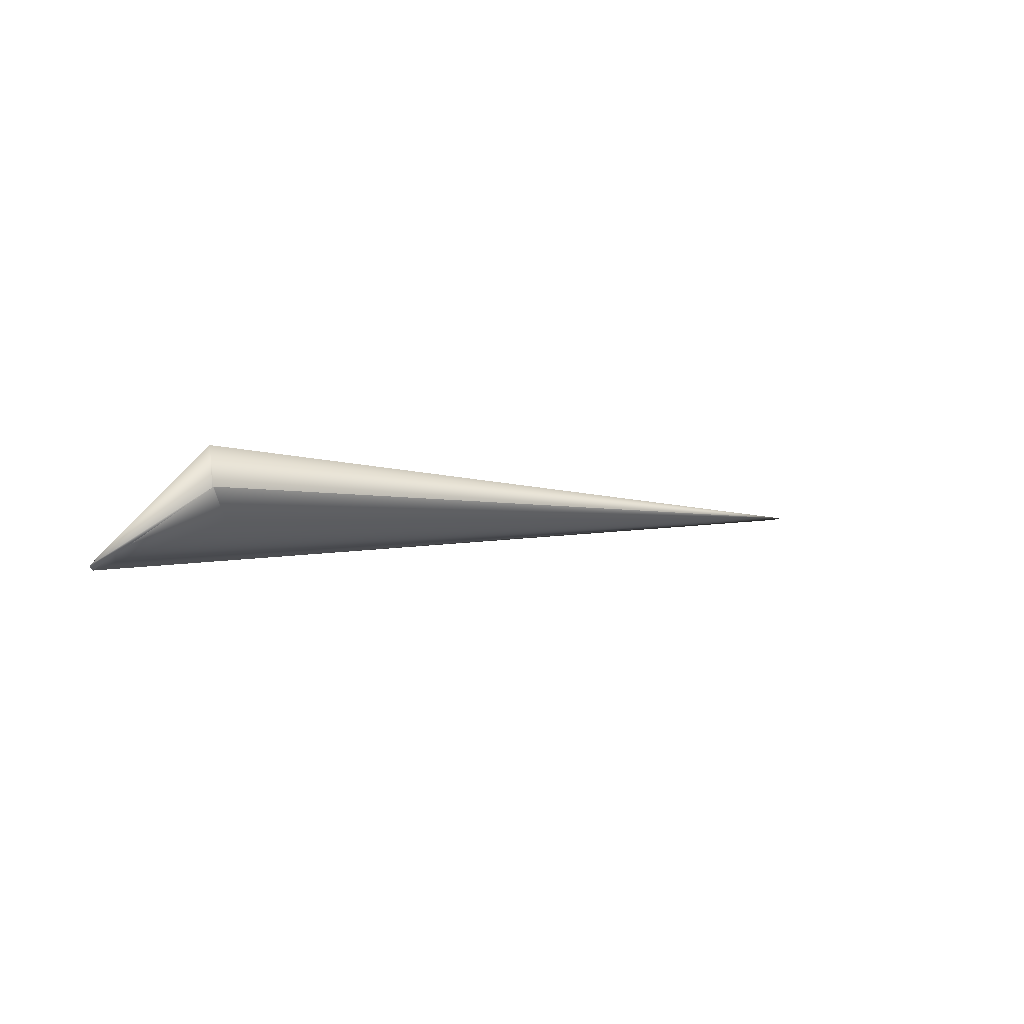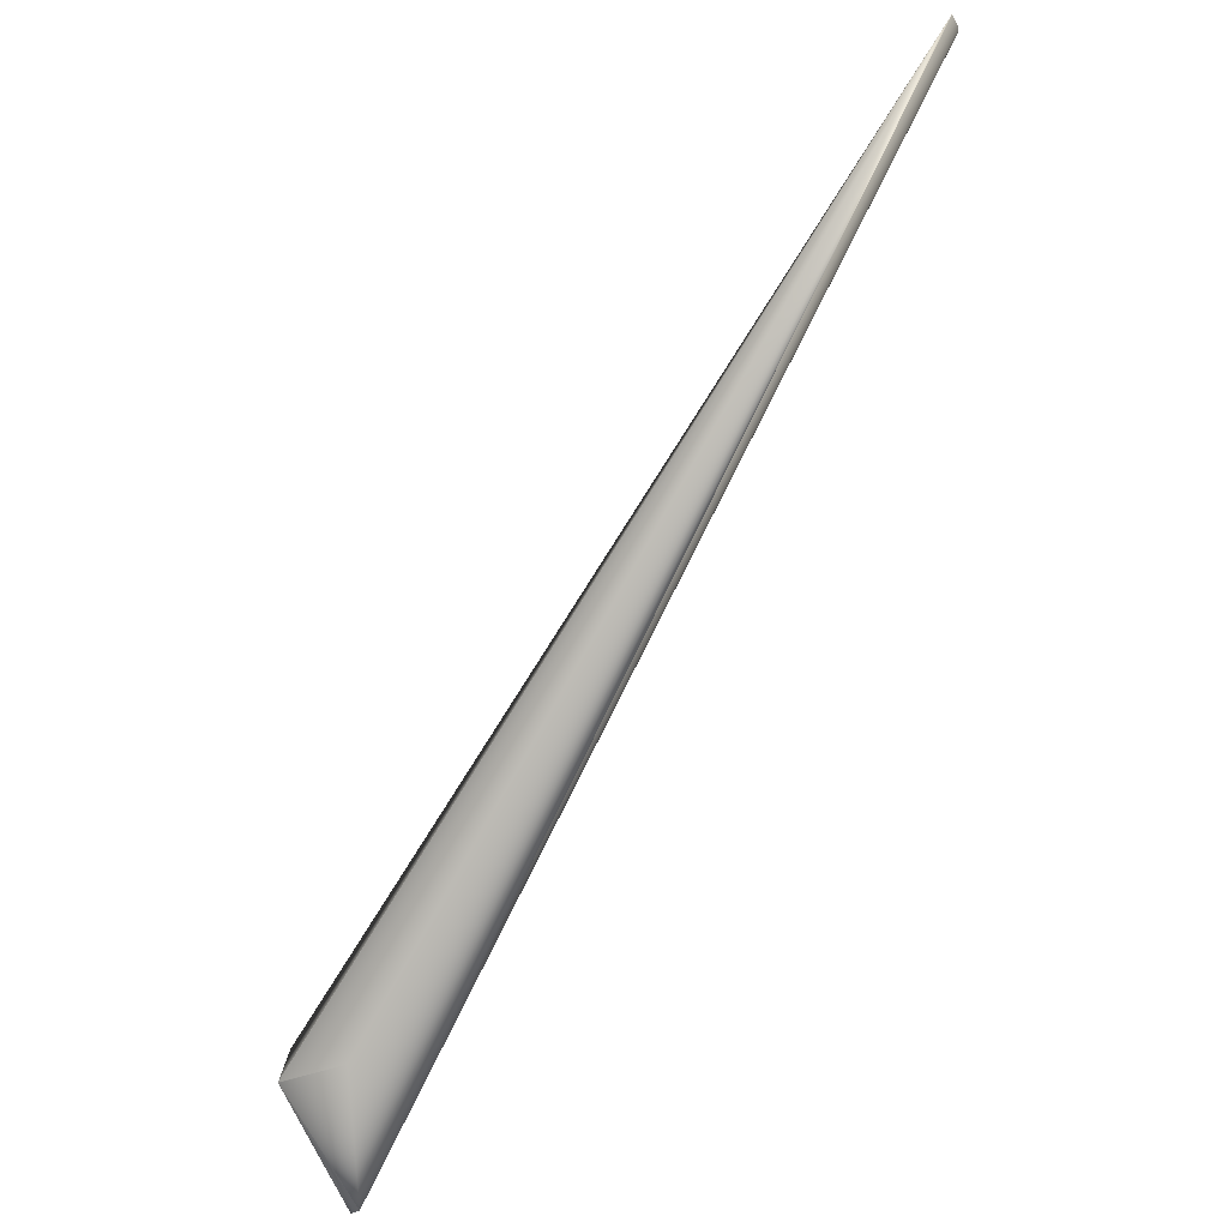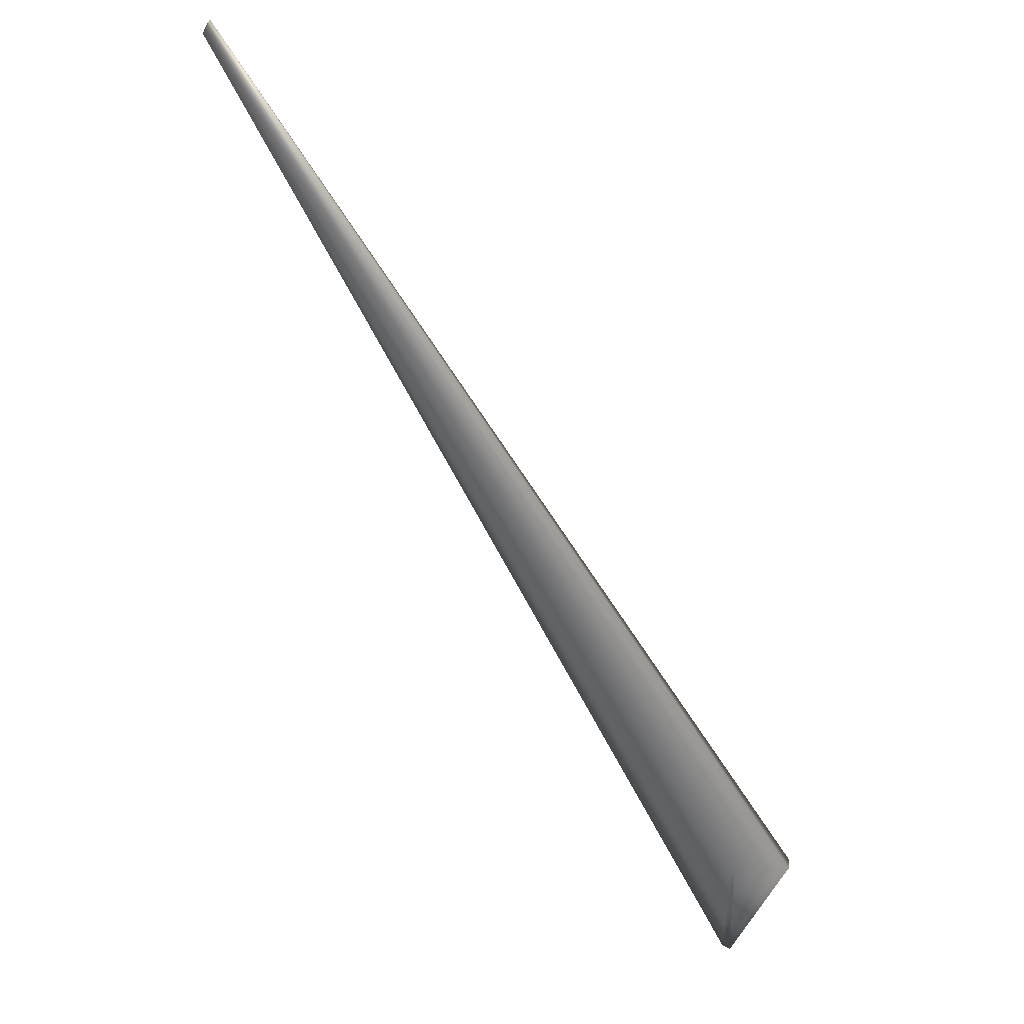
<metadata>
{"format":"obj","ext":"obj","renderer":"f3d","projection":"perspective","resolution":1024,"background":"white","views":[{"elev":-73.1,"azim":69.3,"up":"+Z"},{"elev":49.5,"azim":-139.5,"up":"+Y"},{"elev":-21.3,"azim":42.4,"up":"+Y"}]}
</metadata>
<code>
v -0.04776 0.8094 0.928
v -0.0477 0.8096 0.928
v -0.1128 -0.06944 -0.06366
v -0.03976 0.8234 0.9272
v -0.03967 0.8235 0.9272
v -0.03957 0.8236 0.9272
v -0.03949 0.8237 0.9272
v -0.0394 0.8238 0.9272
v -0.03932 0.8239 0.9271
v -0.03924 0.824 0.9271
v -0.03916 0.8241 0.9271
v -0.03909 0.8242 0.9271
v -0.03903 0.8242 0.9271
v -0.03896 0.8243 0.9271
v -0.0389 0.8244 0.9271
v -0.03884 0.8244 0.927
v -0.03879 0.8245 0.927
v -0.03874 0.8246 0.927
v -0.03869 0.8246 0.927
v -0.03865 0.8247 0.927
v -0.03861 0.8247 0.927
v -0.03858 0.8247 0.927
v -0.03855 0.8248 0.927
v -0.03852 0.8248 0.927
v -0.0385 0.8248 0.927
v -0.03848 0.8249 0.927
v -0.03846 0.8249 0.927
v -0.03845 0.8249 0.927
v -0.03844 0.8249 0.927
v 0.04216 0 0
v -0.03844 0.8249 0.927
v 0 0 0.05701
v -0.03633 0.04326 0.009482
v 0.01358 0.02073 -0.0432
v 0.01357 0.02071 -0.04321
v 0.01355 0.0207 -0.04322
v 0.01354 0.02068 -0.04324
v 0.01352 0.02066 -0.04325
v 0.01351 0.02064 -0.04326
v 0.01349 0.02062 -0.04328
v 0.01348 0.0206 -0.04329
v 0.01346 0.02058 -0.0433
v 0.01345 0.02056 -0.04332
v 0.01343 0.02055 -0.04333
v 0.01342 0.02053 -0.04334
v 0.0134 0.02051 -0.04336
v 0.01339 0.02049 -0.04337
v 0.01337 0.02047 -0.04338
v 0.01336 0.02045 -0.0434
v 0.01334 0.02043 -0.04341
v 0.01333 0.02041 -0.04342
v 0.01331 0.02039 -0.04344
v 0.0133 0.02037 -0.04345
v 0.01328 0.02034 -0.04346
v 0.01327 0.02032 -0.04348
v 0.01325 0.0203 -0.04349
v 0.01323 0.02028 -0.04351
v 0.01322 0.02026 -0.04352
v 0.0132 0.02024 -0.04353
v 0.01319 0.02022 -0.04355
v 0.01317 0.0202 -0.04356
v 0.01389 0.02108 -0.04293
v 0.01388 0.02106 -0.04294
v 0.01387 0.02105 -0.04295
v 0.01385 0.02103 -0.04297
v 0.01384 0.02102 -0.04298
v 0.01382 0.021 -0.04299
v 0.01381 0.02099 -0.043
v 0.01379 0.02097 -0.04302
v 0.01378 0.02095 -0.04303
v 0.01376 0.02094 -0.04304
v 0.01375 0.02092 -0.04305
v 0.01373 0.0209 -0.04307
v 0.01372 0.02089 -0.04308
v 0.0137 0.02087 -0.04309
v 0.01369 0.02085 -0.0431
v 0.01367 0.02084 -0.04312
v 0.01366 0.02082 -0.04313
v 0.01364 0.0208 -0.04314
v 0.01363 0.02078 -0.04316
v 0.01361 0.02077 -0.04317
v 0.0136 0.02075 -0.04318
v 0.01316 0.02017 -0.04357
v 0.01314 0.02015 -0.04359
v 0.01312 0.02013 -0.0436
v 0.01311 0.02011 -0.04361
v 0.0131 0.02009 -0.04362
v 0.01308 0.02007 -0.04364
v 0.01307 0.02005 -0.04365
v 0.01305 0.02003 -0.04366
v 0.01304 0.02001 -0.04367
v 0.01302 0.01999 -0.04368
v 0.013 0.01995 -0.04371
v 0.01299 0.01994 -0.04372
v 0.01297 0.01992 -0.04373
v 0.01296 0.0199 -0.04374
v 0.01295 0.01988 -0.04374
v 0.01294 0.01987 -0.04376
v 0.01293 0.01985 -0.04376
v 0.01292 0.01983 -0.04377
v 0.01291 0.01982 -0.04378
v 0.0129 0.0198 -0.04379
v 0.01289 0.01979 -0.0438
v 0.01288 0.01978 -0.0438
v 0.01287 0.01976 -0.04381
v -0.1061 -0.07365 -0.0705
v -0.1062 -0.07361 -0.07043
v -0.1063 -0.07357 -0.07035
v -0.1063 -0.07353 -0.07027
v -0.1064 -0.0735 -0.07019
v -0.1065 -0.07346 -0.07012
v -0.1066 -0.07342 -0.07004
v -0.1067 -0.07338 -0.06996
v -0.1067 -0.07333 -0.06988
v -0.1068 -0.07329 -0.0698
v -0.1069 -0.07325 -0.06972
v -0.107 -0.07321 -0.06964
v -0.1071 -0.07317 -0.06956
v -0.1071 -0.07312 -0.06948
v -0.1072 -0.07308 -0.0694
v -0.1073 -0.07304 -0.06932
v -0.1074 -0.07299 -0.06923
v -0.1075 -0.07295 -0.06915
v -0.1076 -0.0729 -0.06907
v -0.1076 -0.07286 -0.06899
v -0.1077 -0.07281 -0.0689
v -0.1078 -0.07276 -0.06882
v -0.1079 -0.07272 -0.06873
v -0.108 -0.07267 -0.06865
v -0.1081 -0.07262 -0.06856
v -0.1081 -0.07257 -0.06848
v -0.1082 -0.07252 -0.06839
v -0.1083 -0.07247 -0.06831
v -0.1084 -0.07242 -0.06822
v -0.1085 -0.07237 -0.06813
v -0.1086 -0.07232 -0.06804
v -0.1087 -0.07227 -0.06795
v -0.1088 -0.07221 -0.06787
v -0.1089 -0.07216 -0.06778
v -0.1089 -0.07211 -0.06769
v -0.109 -0.07205 -0.0676
v -0.1091 -0.072 -0.06751
v -0.1092 -0.07194 -0.06742
v -0.1093 -0.07189 -0.06732
v -0.1094 -0.07183 -0.06723
v -0.1095 -0.07177 -0.06714
v -0.1096 -0.07172 -0.06705
v -0.1097 -0.07166 -0.06696
v -0.1098 -0.0716 -0.06686
v -0.1099 -0.07154 -0.06677
v -0.1099 -0.07148 -0.06667
v -0.11 -0.07142 -0.06658
v -0.1101 -0.07136 -0.06648
v -0.1102 -0.0713 -0.06638
v -0.1103 -0.07123 -0.06629
v -0.1104 -0.07117 -0.06619
v -0.1105 -0.07111 -0.0661
v -0.1106 -0.07105 -0.066
v -0.1107 -0.07099 -0.06591
v -0.1108 -0.07093 -0.06582
v -0.1109 -0.07087 -0.06573
v -0.1109 -0.07081 -0.06564
v -0.111 -0.07075 -0.06556
v -0.1113 -0.07058 -0.06531
v -0.1113 -0.07053 -0.06523
v -0.1114 -0.07048 -0.06515
v -0.1115 -0.07043 -0.06507
v -0.1115 -0.07037 -0.065
v -0.1116 -0.07032 -0.06493
v -0.1119 -0.07014 -0.06466
v -0.1119 -0.0701 -0.06459
v -0.112 -0.07005 -0.06453
v -0.112 -0.07001 -0.06448
v 0.01286 0.01975 -0.04382
v -0.1121 -0.06997 -0.06442
v 0.01285 0.01974 -0.04383
v -0.1121 -0.06993 -0.06436
v 0.01284 0.01972 -0.04383
v -0.1122 -0.0699 -0.06431
v 0.01283 0.01971 -0.04384
v -0.1122 -0.06986 -0.06426
v 0.01282 0.0197 -0.04385
v -0.1123 -0.06983 -0.06421
v 0.01282 0.01969 -0.04385
v -0.1123 -0.06979 -0.06416
v 0.01281 0.01968 -0.04386
v -0.1124 -0.06976 -0.06412
v 0.0128 0.01967 -0.04386
v -0.1124 -0.06973 -0.06407
v 0.0128 0.01966 -0.04387
v -0.1124 -0.0697 -0.06403
v 0.01279 0.01965 -0.04387
v -0.1125 -0.06968 -0.064
v 0.01279 0.01964 -0.04388
v -0.1125 -0.06965 -0.06396
v 0.01278 0.01964 -0.04388
v -0.1125 -0.06963 -0.06392
v 0.01278 0.01963 -0.04388
v -0.1126 -0.0696 -0.06389
v 0.01277 0.01962 -0.04389
v -0.1126 -0.06958 -0.06386
v 0.01277 0.01962 -0.04389
v -0.1126 -0.06956 -0.06383
v 0.01276 0.01961 -0.0439
v -0.1126 -0.06954 -0.06381
v 0.01276 0.0196 -0.0439
v -0.1127 -0.06952 -0.06378
v 0.01276 0.0196 -0.0439
v -0.1127 -0.06951 -0.06376
v 0.01275 0.01959 -0.0439
v -0.1127 -0.0695 -0.06374
v 0.01275 0.01959 -0.0439
v -0.1127 -0.06948 -0.06373
v 0.01274 0.01958 -0.04391
v -0.1127 -0.06947 -0.06371
v -0.1127 -0.06946 -0.0637
v -0.1127 -0.06945 -0.06369
v -0.1128 -0.06945 -0.06368
v -0.1128 -0.06944 -0.06367
v -0.1128 -0.06944 -0.06367
v -0.04764 0.8098 0.928
v -0.03986 0.8233 0.9272
v -0.04758 0.81 0.928
v -0.03996 0.8231 0.9273
v -0.04752 0.8102 0.928
v -0.04017 0.8229 0.9273
v -0.04007 0.823 0.9273
v -0.04745 0.8104 0.928
v -0.04028 0.8227 0.9273
v -0.04739 0.8106 0.928
v -0.04039 0.8226 0.9273
v -0.04732 0.8108 0.928
v -0.04051 0.8225 0.9274
v -0.04725 0.811 0.928
v -0.04063 0.8223 0.9274
v -0.04718 0.8111 0.928
v -0.04087 0.822 0.9274
v -0.04075 0.8222 0.9274
v -0.0471 0.8113 0.9281
v -0.041 0.8218 0.9274
v -0.04703 0.8115 0.9281
v -0.04112 0.8217 0.9275
v -0.04695 0.8117 0.9281
v -0.04125 0.8215 0.9275
v -0.04687 0.8119 0.9281
v -0.04679 0.8121 0.9281
v -0.04139 0.8213 0.9275
v -0.04671 0.8123 0.9281
v -0.04152 0.8212 0.9275
v -0.04662 0.8125 0.9281
v -0.04166 0.821 0.9276
v -0.04654 0.8127 0.9281
v -0.04179 0.8208 0.9276
v -0.04645 0.8129 0.9281
v -0.04636 0.8131 0.9281
v -0.04193 0.8206 0.9276
v -0.04627 0.8133 0.9281
v -0.04208 0.8204 0.9276
v -0.04617 0.8135 0.9281
v -0.04608 0.8137 0.9281
v -0.04222 0.8202 0.9277
v -0.04598 0.8139 0.9281
v -0.04588 0.8141 0.928
v -0.04236 0.82 0.9277
v -0.04578 0.8143 0.928
v -0.04568 0.8145 0.928
v -0.04251 0.8198 0.9277
v -0.04557 0.8147 0.928
v -0.04547 0.8149 0.928
v -0.04536 0.8152 0.928
v -0.04266 0.8196 0.9277
v -0.04525 0.8154 0.928
v -0.04514 0.8156 0.928
v -0.04503 0.8158 0.928
v -0.04491 0.816 0.928
v -0.0428 0.8194 0.9277
v -0.04479 0.8162 0.928
v -0.04467 0.8164 0.928
v -0.04455 0.8166 0.928
v -0.04295 0.8192 0.9278
v -0.04443 0.8168 0.9279
v -0.04309 0.819 0.9278
v -0.0443 0.817 0.9279
v -0.04324 0.8187 0.9278
v -0.04418 0.8173 0.9279
v -0.04338 0.8185 0.9278
v -0.04405 0.8175 0.9279
v -0.04351 0.8183 0.9278
v -0.04392 0.8177 0.9279
v -0.04365 0.8181 0.9279
v -0.04378 0.8179 0.9279
v -0.1111 -0.07069 -0.06547
v 0.01301 0.01997 -0.04369
v -0.1112 -0.07064 -0.06539
v -0.1117 -0.07028 -0.06486
v -0.1117 -0.07023 -0.06479
v -0.1118 -0.07018 -0.06472
v 0.01275 0.01959 -0.04391
v 0.01274 0.01958 -0.04391
v 0.01274 0.01958 -0.04391
v 0.01274 0.01958 -0.04391
v 0.01274 0.01958 -0.04391
f 1 2 3
f 1 4 2
f 1 5 4
f 1 6 5
f 1 7 6
f 1 8 7
f 1 9 8
f 1 10 9
f 1 11 10
f 1 12 11
f 1 13 12
f 1 14 13
f 1 15 14
f 1 16 15
f 1 17 16
f 1 18 17
f 1 19 18
f 1 20 19
f 1 21 20
f 1 22 21
f 1 23 22
f 1 24 23
f 1 25 24
f 1 26 25
f 1 27 26
f 1 28 27
f 1 29 28
f 1 30 31
f 1 32 30
f 1 31 29
f 1 3 32
f 33 34 35
f 33 35 36
f 33 36 37
f 33 37 38
f 33 38 39
f 33 39 40
f 33 40 41
f 33 41 42
f 33 42 43
f 33 43 44
f 33 44 45
f 33 45 46
f 33 46 47
f 33 47 48
f 33 48 49
f 33 49 50
f 33 50 51
f 33 51 52
f 33 52 53
f 33 53 54
f 33 54 55
f 33 55 56
f 33 56 57
f 33 57 58
f 33 58 59
f 33 59 60
f 33 60 61
f 33 61 3
f 33 31 34
f 33 3 31
f 62 63 31
f 62 64 63
f 62 65 64
f 62 66 65
f 62 67 66
f 62 68 67
f 62 69 68
f 62 70 69
f 62 71 70
f 62 72 71
f 62 73 72
f 62 74 73
f 62 75 74
f 62 76 75
f 62 77 76
f 62 78 77
f 62 79 78
f 62 80 79
f 62 81 80
f 62 82 81
f 62 34 82
f 62 35 34
f 62 36 35
f 62 37 36
f 62 38 37
f 62 39 38
f 62 40 39
f 62 41 40
f 62 42 41
f 62 43 42
f 62 44 43
f 62 45 44
f 62 46 45
f 62 47 46
f 62 48 47
f 62 49 48
f 62 50 49
f 62 51 50
f 62 52 51
f 62 53 52
f 62 54 53
f 62 56 54
f 62 57 56
f 62 58 57
f 62 59 58
f 62 60 59
f 62 61 60
f 62 83 61
f 62 84 83
f 62 85 84
f 62 86 85
f 62 87 86
f 62 88 87
f 62 89 88
f 62 90 89
f 62 91 90
f 62 92 91
f 62 93 92
f 62 94 93
f 62 95 94
f 62 96 95
f 62 97 96
f 62 98 97
f 62 99 98
f 62 100 99
f 62 101 100
f 62 102 101
f 62 103 102
f 62 104 103
f 62 105 104
f 62 30 105
f 62 31 30
f 106 107 108
f 106 108 109
f 106 109 110
f 106 110 111
f 106 111 112
f 106 112 113
f 106 113 114
f 106 114 115
f 106 115 116
f 106 116 117
f 106 117 118
f 106 118 119
f 106 119 120
f 106 120 121
f 106 121 122
f 106 122 123
f 106 123 124
f 106 124 125
f 106 125 126
f 106 126 127
f 106 127 128
f 106 128 129
f 106 129 130
f 106 130 131
f 106 131 132
f 106 132 133
f 106 133 134
f 106 134 135
f 106 135 136
f 106 136 137
f 106 137 138
f 106 138 139
f 106 139 140
f 106 140 141
f 106 141 142
f 106 142 143
f 106 143 144
f 106 144 145
f 106 145 146
f 106 146 147
f 106 147 148
f 106 148 149
f 106 149 150
f 106 150 151
f 106 151 152
f 106 152 153
f 106 153 154
f 106 154 155
f 106 155 156
f 106 156 157
f 106 157 158
f 106 158 159
f 106 159 160
f 106 160 161
f 106 161 162
f 106 162 163
f 106 163 164
f 106 164 165
f 106 165 166
f 106 166 167
f 106 167 168
f 106 168 169
f 106 169 170
f 106 99 100
f 106 100 101
f 106 101 102
f 106 102 103
f 106 170 171
f 106 103 104
f 106 171 172
f 106 104 105
f 106 172 173
f 106 105 174
f 106 173 175
f 106 174 176
f 106 175 177
f 106 176 178
f 106 177 179
f 106 178 180
f 106 179 181
f 106 180 182
f 106 181 183
f 106 182 184
f 106 183 185
f 106 184 186
f 106 185 187
f 106 186 188
f 106 187 189
f 106 188 190
f 106 189 191
f 106 190 192
f 106 191 193
f 106 192 194
f 106 193 195
f 106 194 196
f 106 195 197
f 106 196 198
f 106 197 199
f 106 198 200
f 106 199 201
f 106 200 202
f 106 201 203
f 106 202 204
f 106 203 205
f 106 204 206
f 106 205 207
f 106 206 208
f 106 207 209
f 106 208 210
f 106 209 211
f 106 210 212
f 106 211 213
f 106 212 214
f 106 213 215
f 106 215 216
f 106 216 217
f 106 217 218
f 106 218 219
f 106 219 220
f 106 220 99
f 106 30 32
f 106 32 107
f 106 214 30
f 2 221 3
f 2 222 221
f 2 4 222
f 63 64 31
f 107 32 108
f 221 223 3
f 221 224 223
f 221 222 224
f 64 65 31
f 108 32 109
f 223 225 3
f 223 226 225
f 223 227 226
f 223 224 227
f 65 66 31
f 109 32 110
f 225 228 3
f 225 229 228
f 225 226 229
f 66 67 31
f 110 32 111
f 228 230 3
f 228 231 230
f 228 229 231
f 67 68 31
f 111 32 112
f 230 232 3
f 230 233 232
f 230 231 233
f 68 69 31
f 112 32 113
f 232 234 3
f 232 235 234
f 232 233 235
f 69 70 31
f 113 32 114
f 234 236 3
f 234 237 236
f 234 238 237
f 234 235 238
f 70 71 31
f 114 32 115
f 236 239 3
f 236 240 239
f 236 237 240
f 71 72 31
f 115 32 116
f 239 241 3
f 239 242 241
f 239 240 242
f 72 73 31
f 116 32 117
f 241 243 3
f 241 244 243
f 241 242 244
f 73 74 31
f 117 32 118
f 243 245 3
f 243 244 245
f 74 75 31
f 118 32 119
f 245 246 3
f 245 247 246
f 245 244 247
f 75 76 31
f 119 32 120
f 246 248 3
f 246 249 248
f 246 247 249
f 76 77 31
f 120 32 121
f 248 250 3
f 248 251 250
f 248 249 251
f 77 78 31
f 121 32 122
f 250 252 3
f 250 253 252
f 250 251 253
f 78 79 31
f 122 32 123
f 252 254 3
f 252 253 254
f 79 80 31
f 123 32 124
f 254 255 3
f 254 256 255
f 254 253 256
f 80 81 31
f 124 32 125
f 255 257 3
f 255 258 257
f 255 256 258
f 81 82 31
f 125 32 126
f 257 259 3
f 257 258 259
f 82 34 31
f 126 32 127
f 259 260 3
f 259 261 260
f 259 258 261
f 127 32 128
f 260 262 3
f 260 261 262
f 128 32 129
f 262 263 3
f 262 264 263
f 262 261 264
f 129 32 130
f 263 265 3
f 263 264 265
f 130 32 131
f 265 266 3
f 265 267 266
f 265 264 267
f 131 32 132
f 266 268 3
f 266 267 268
f 132 32 133
f 268 269 3
f 268 267 269
f 133 32 134
f 269 270 3
f 269 271 270
f 269 267 271
f 134 32 135
f 270 272 3
f 270 271 272
f 135 32 136
f 272 273 3
f 272 271 273
f 136 32 137
f 273 274 3
f 273 271 274
f 137 32 138
f 274 275 3
f 274 276 275
f 274 271 276
f 138 32 139
f 275 277 3
f 275 276 277
f 139 32 140
f 277 278 3
f 277 276 278
f 140 32 141
f 278 279 3
f 278 280 279
f 278 276 280
f 141 32 142
f 279 281 3
f 279 282 281
f 279 280 282
f 142 32 143
f 281 283 3
f 281 284 283
f 281 282 284
f 143 32 144
f 283 285 3
f 283 286 285
f 283 284 286
f 144 32 145
f 285 287 3
f 285 288 287
f 285 286 288
f 145 32 146
f 287 289 3
f 287 290 289
f 287 288 290
f 146 32 147
f 289 291 3
f 289 290 291
f 54 56 55
f 147 32 148
f 291 290 3
f 148 32 149
f 290 288 3
f 149 32 150
f 288 286 3
f 150 32 151
f 286 284 3
f 151 32 152
f 284 282 3
f 152 32 153
f 282 280 3
f 153 32 154
f 280 276 3
f 61 83 3
f 154 32 155
f 276 271 3
f 83 84 3
f 155 32 156
f 271 267 3
f 84 85 3
f 156 32 157
f 267 264 3
f 85 86 3
f 157 32 158
f 264 261 3
f 86 87 3
f 158 32 159
f 261 258 3
f 87 88 3
f 159 32 160
f 258 256 3
f 88 89 3
f 160 32 161
f 256 253 3
f 89 90 3
f 161 32 162
f 253 251 3
f 90 91 3
f 162 32 163
f 251 249 3
f 91 92 3
f 163 292 164
f 163 32 292
f 249 247 3
f 92 293 3
f 92 93 293
f 292 294 164
f 292 32 294
f 247 244 3
f 293 93 3
f 294 32 164
f 244 242 3
f 93 94 3
f 164 32 165
f 242 240 3
f 94 95 3
f 165 32 166
f 240 237 3
f 95 96 3
f 166 32 167
f 237 238 3
f 96 97 220
f 96 220 3
f 167 32 168
f 238 235 3
f 97 98 220
f 168 32 169
f 235 233 3
f 98 99 220
f 169 295 170
f 169 32 295
f 233 231 3
f 295 296 170
f 295 32 296
f 231 229 3
f 296 297 170
f 296 32 297
f 229 226 3
f 297 171 170
f 297 32 171
f 226 227 3
f 227 224 3
f 171 32 172
f 224 222 3
f 172 32 173
f 222 4 3
f 105 30 174
f 173 32 175
f 4 5 3
f 174 30 176
f 175 32 177
f 5 6 3
f 176 30 178
f 177 32 179
f 6 7 3
f 178 30 180
f 179 32 181
f 7 8 3
f 180 30 182
f 181 32 183
f 8 9 3
f 182 30 184
f 183 32 185
f 9 10 3
f 184 30 186
f 185 32 187
f 10 11 3
f 186 30 188
f 187 32 189
f 11 12 3
f 188 30 190
f 189 32 191
f 12 13 3
f 190 30 192
f 191 32 193
f 13 14 3
f 192 30 194
f 193 32 195
f 14 15 3
f 194 30 196
f 195 32 197
f 15 16 3
f 196 30 198
f 197 32 199
f 16 17 3
f 198 30 200
f 199 32 201
f 17 18 3
f 200 30 202
f 201 32 203
f 18 19 3
f 202 30 204
f 203 32 205
f 19 20 3
f 204 30 206
f 205 32 207
f 20 21 3
f 206 30 208
f 207 32 3
f 207 3 209
f 21 22 3
f 208 30 210
f 209 3 211
f 22 23 3
f 210 30 212
f 211 3 213
f 23 24 3
f 212 298 214
f 212 30 298
f 213 3 215
f 24 25 3
f 298 299 214
f 298 30 299
f 215 3 216
f 25 26 3
f 299 300 214
f 299 30 300
f 216 3 217
f 26 27 3
f 300 301 214
f 300 30 301
f 217 3 218
f 27 28 31
f 27 31 3
f 301 302 214
f 301 30 302
f 218 220 219
f 218 3 220
f 28 29 31
f 302 30 214

</code>
